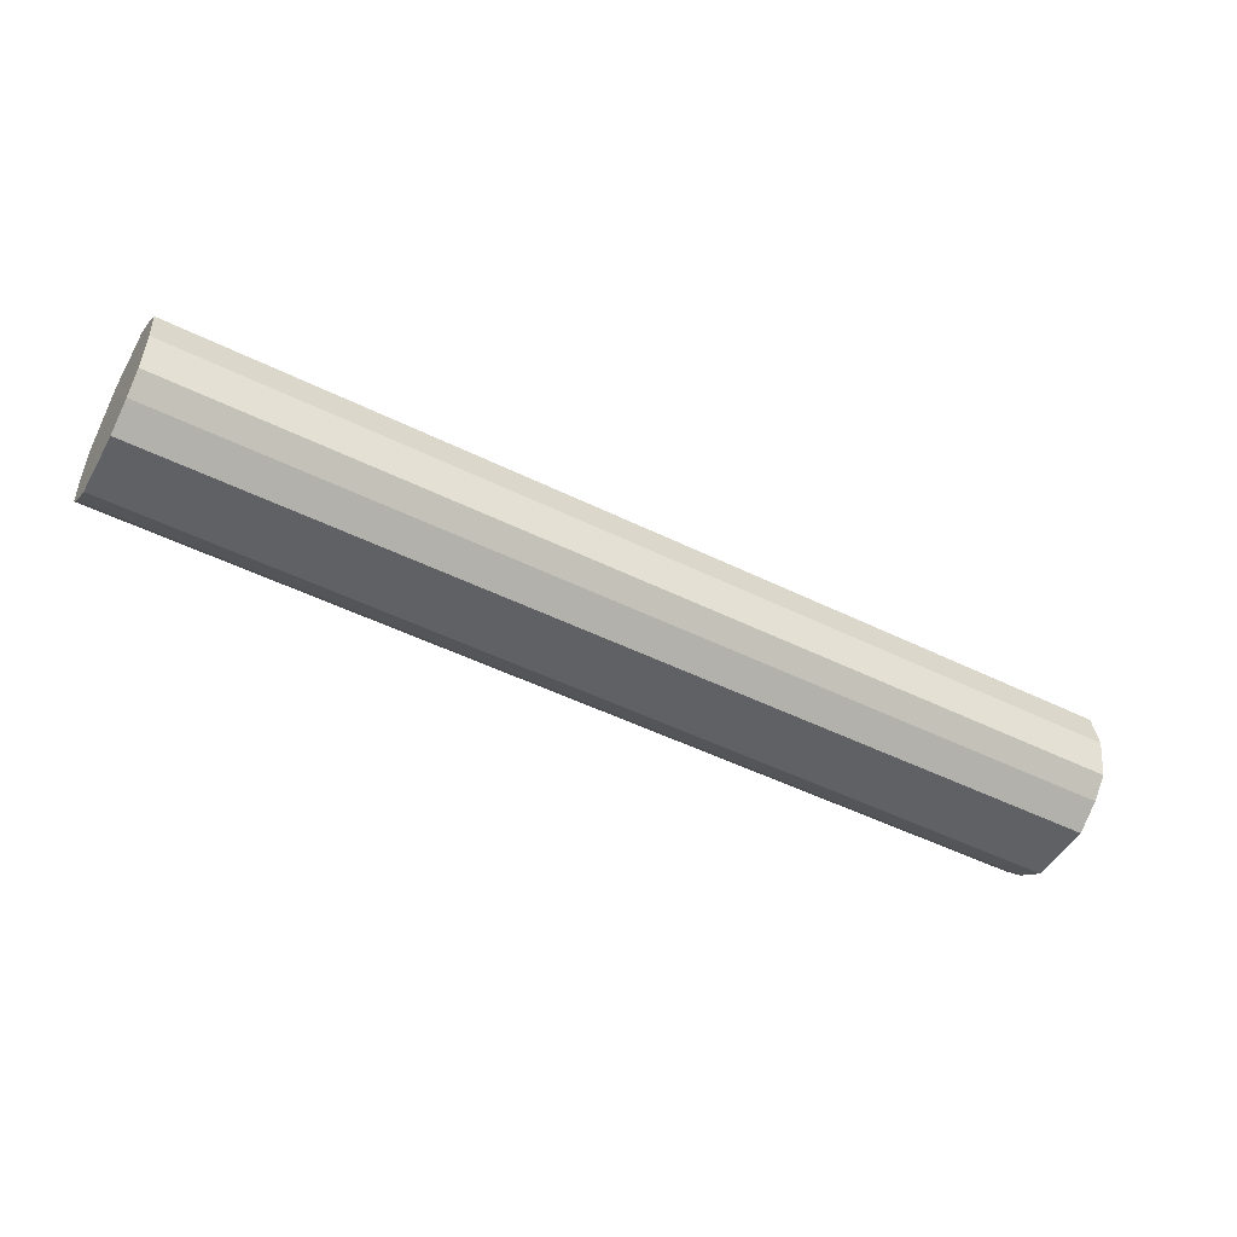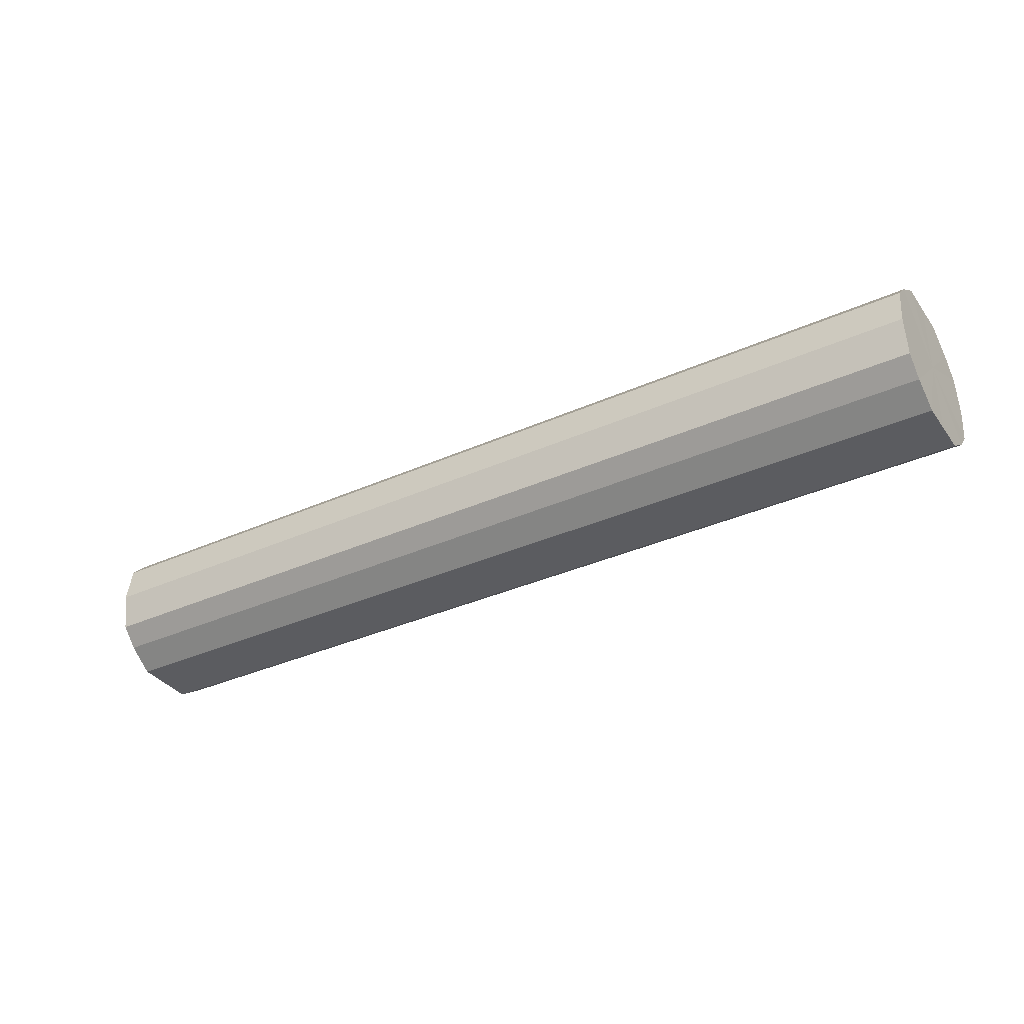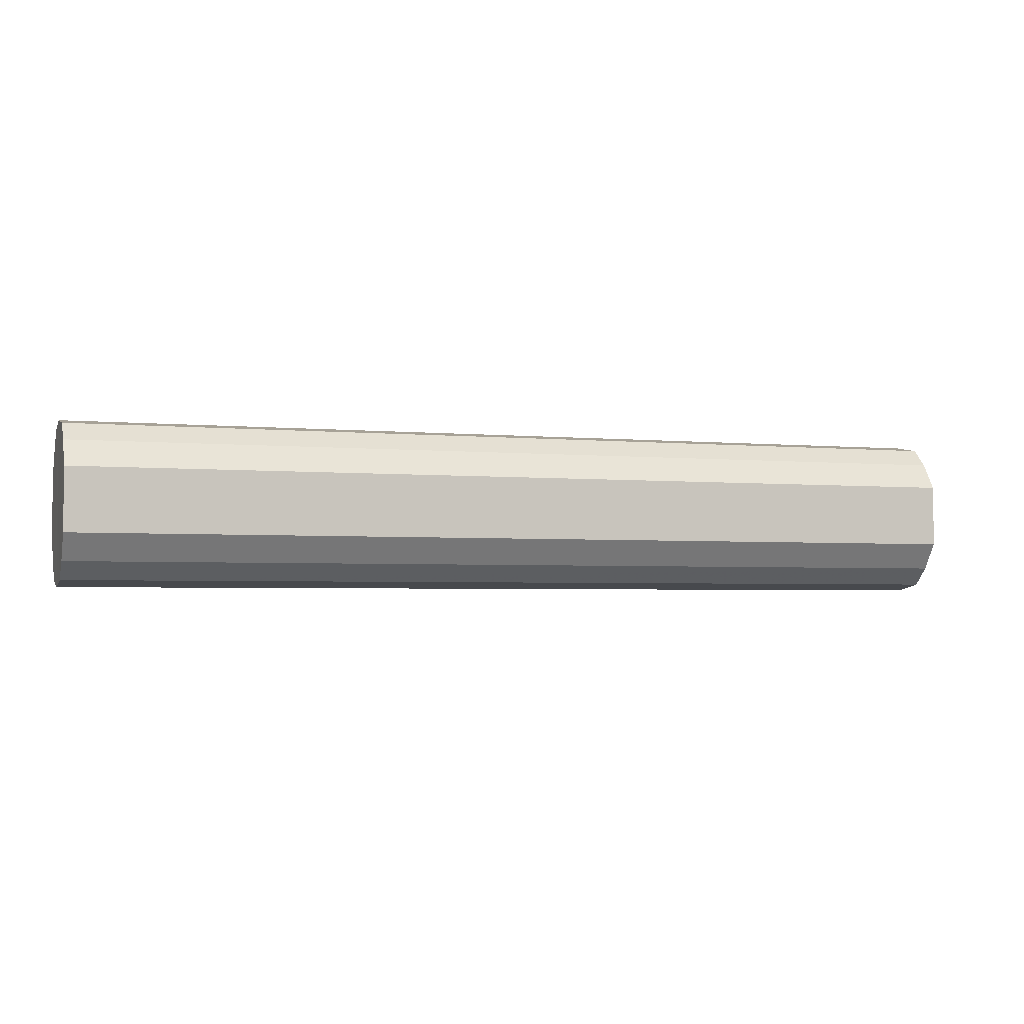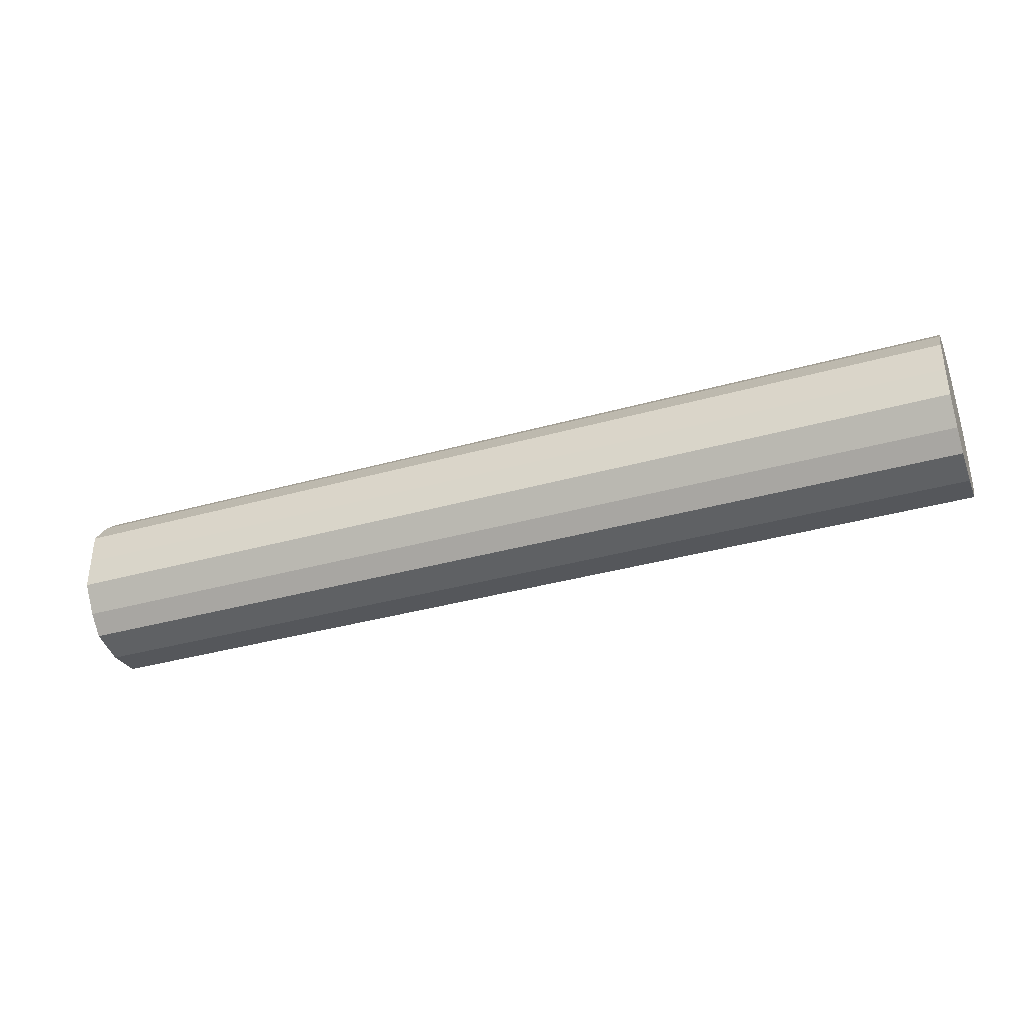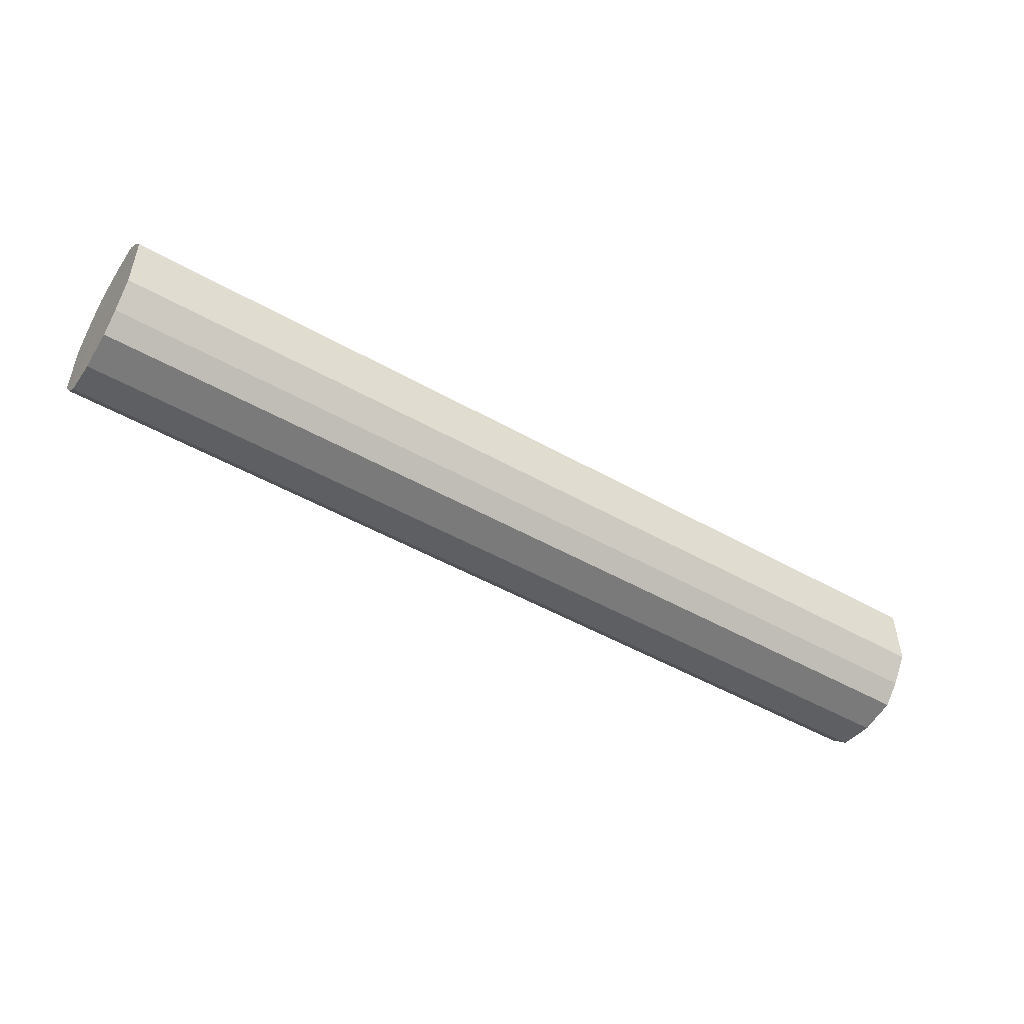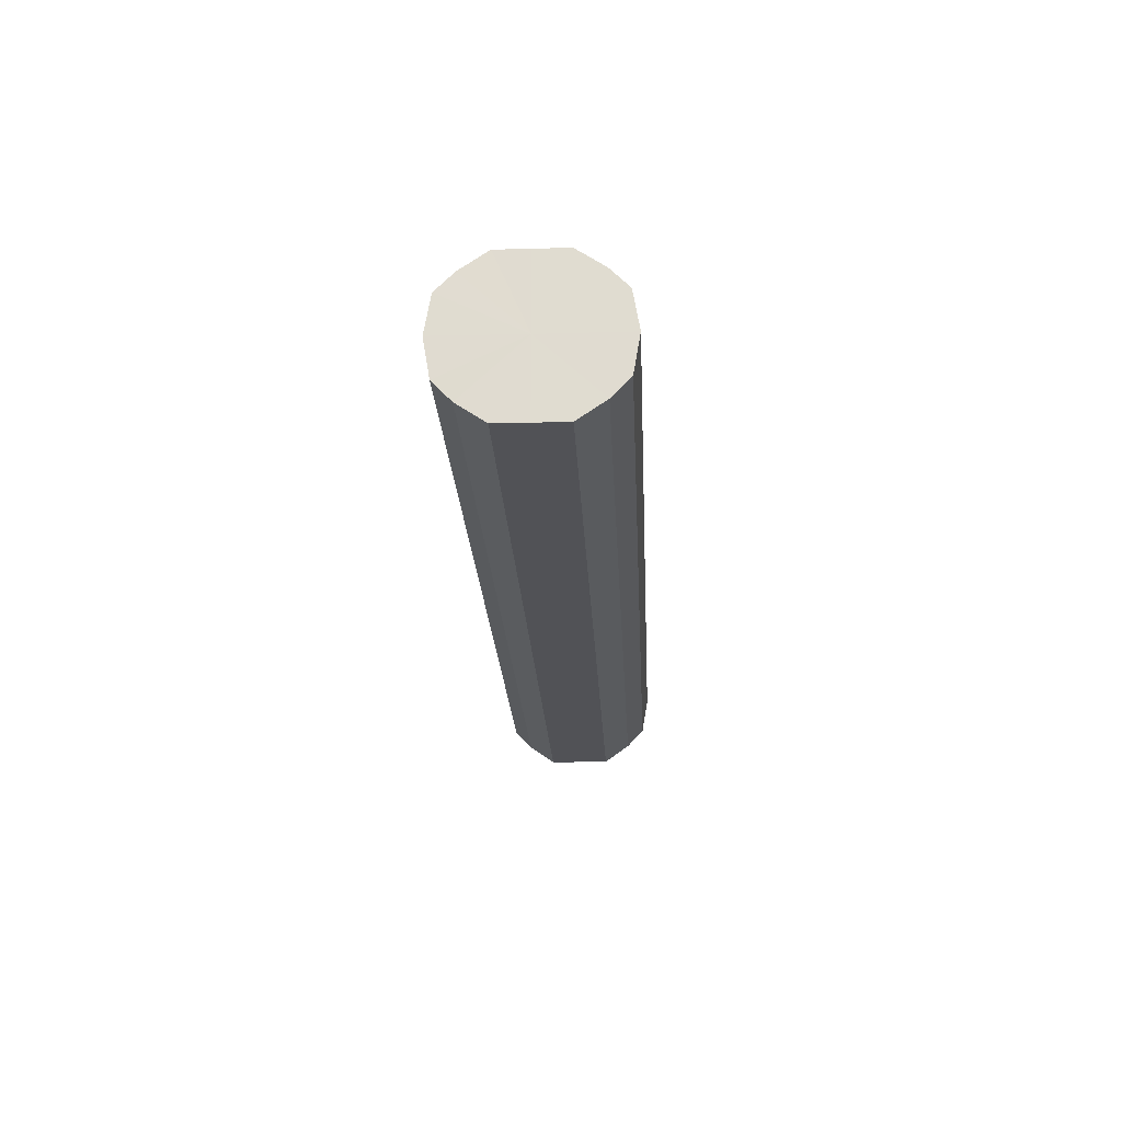
<metadata>
{"format":"obj","ext":"obj","renderer":"f3d","projection":"perspective","resolution":1024,"background":"white","views":[{"elev":-48.8,"azim":151.2,"up":"+Y"},{"elev":-34.9,"azim":-149.0,"up":"+Y"},{"elev":-3.2,"azim":-18.7,"up":"+Z"},{"elev":-36.5,"azim":20.1,"up":"+Z"},{"elev":-49.6,"azim":148.0,"up":"+Z"},{"elev":-21.3,"azim":92.7,"up":"+Y"}]}
</metadata>
<code>
o 26195
v 2250 1883 14.14
v 2250 1883 14.13
v 2249 1883 14.14
v 2250 1883 14.11
v 2249 1883 14.13
v 2250 1883 14.16
v 2249 1883 14.16
v 2250 1883 14.1
v 2249 1883 14.11
v 2250 1883 14.18
v 2249 1883 14.18
v 2250 1883 14.1
v 2249 1883 14.1
v 2250 1883 14.19
v 2249 1883 14.19
v 2250 1883 14.1
v 2249 1883 14.1
v 2250 1883 14.19
v 2249 1883 14.19
v 2250 1883 14.11
v 2249 1883 14.1
v 2250 1883 14.19
v 2249 1883 14.19
v 2250 1883 14.13
v 2249 1883 14.11
v 2250 1883 14.18
v 2249 1883 14.18
v 2250 1883 14.14
v 2249 1883 14.13
v 2250 1883 14.16
v 2249 1883 14.16
v 2249 1883 14.14
v 2249 1883 14.14
v 2250 1883 14.13
v 2249 1883 14.13
v 2250 1883 14.11
v 2249 1883 14.11
v 2249 1883 14.16
v 2250 1883 14.14
v 2249 1883 14.18
v 2250 1883 14.16
v 2250 1883 14.1
v 2249 1883 14.1
v 2249 1883 14.19
v 2250 1883 14.18
v 2249 1883 14.19
v 2250 1883 14.19
v 2250 1883 14.1
v 2249 1883 14.1
v 2249 1883 14.19
v 2250 1883 14.19
v 2249 1883 14.18
v 2250 1883 14.19
v 2250 1883 14.1
v 2249 1883 14.1
v 2249 1883 14.16
v 2250 1883 14.18
v 2249 1883 14.14
v 2250 1883 14.16
v 2250 1883 14.11
v 2249 1883 14.11
v 2249 1883 14.13
v 2250 1883 14.14
v 2250 1883 14.13
v 2250 1883 14.14
v 2250 1883 14.13
v 2250 1883 14.14
v 2250 1883 14.11
v 2250 1883 14.16
v 2250 1883 14.1
v 2250 1883 14.18
v 2250 1883 14.1
v 2250 1883 14.19
v 2250 1883 14.1
v 2250 1883 14.19
v 2250 1883 14.11
v 2250 1883 14.19
v 2250 1883 14.13
v 2250 1883 14.18
v 2250 1883 14.14
v 2250 1883 14.16
v 2249 1883 14.14
v 2249 1883 14.14
v 2249 1883 14.13
v 2249 1883 14.16
v 2249 1883 14.11
v 2249 1883 14.18
v 2249 1883 14.1
v 2249 1883 14.19
v 2249 1883 14.1
v 2249 1883 14.19
v 2249 1883 14.1
v 2249 1883 14.19
v 2249 1883 14.11
v 2249 1883 14.18
v 2249 1883 14.13
v 2249 1883 14.16
v 2249 1883 14.14
f 1 2 3
f 2 4 5
f 6 1 7
f 4 8 9
f 10 6 11
f 8 12 13
f 14 10 15
f 12 16 17
f 18 14 19
f 16 20 21
f 22 18 23
f 20 24 25
f 26 22 27
f 24 28 29
f 30 26 31
f 28 30 32
f 33 34 35
f 35 36 37
f 38 39 33
f 40 41 38
f 37 42 43
f 44 45 40
f 46 47 44
f 43 48 49
f 50 51 46
f 52 53 50
f 49 54 55
f 56 57 52
f 58 59 56
f 55 60 61
f 62 63 58
f 61 64 62
f 65 66 67
f 65 68 66
f 65 67 69
f 65 70 68
f 65 69 71
f 65 72 70
f 65 71 73
f 65 74 72
f 65 73 75
f 65 76 74
f 65 75 77
f 65 78 76
f 65 77 79
f 65 80 78
f 65 79 81
f 65 81 80
f 82 83 84
f 82 85 83
f 82 84 86
f 82 87 85
f 82 86 88
f 82 89 87
f 82 88 90
f 82 91 89
f 82 90 92
f 82 93 91
f 82 92 94
f 82 95 93
f 82 94 96
f 82 97 95
f 82 96 98
f 82 98 97

</code>
